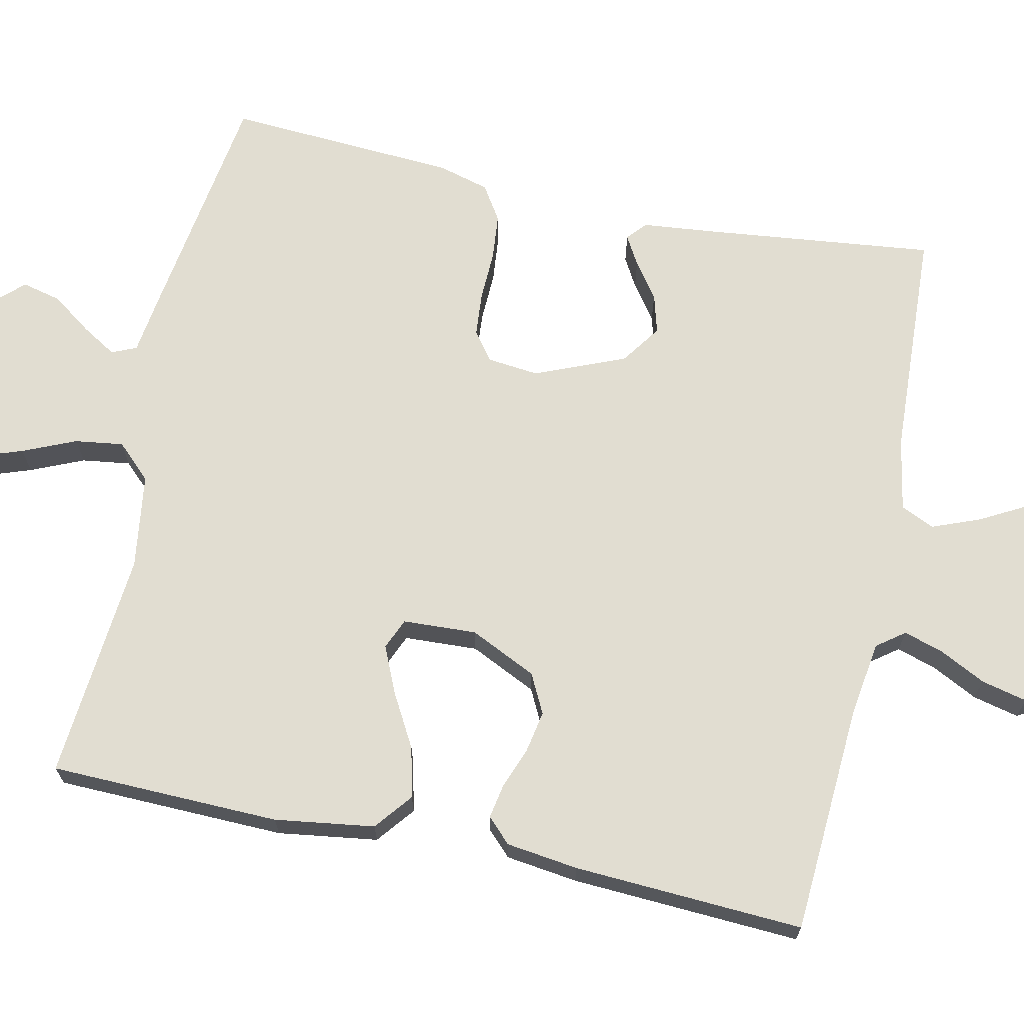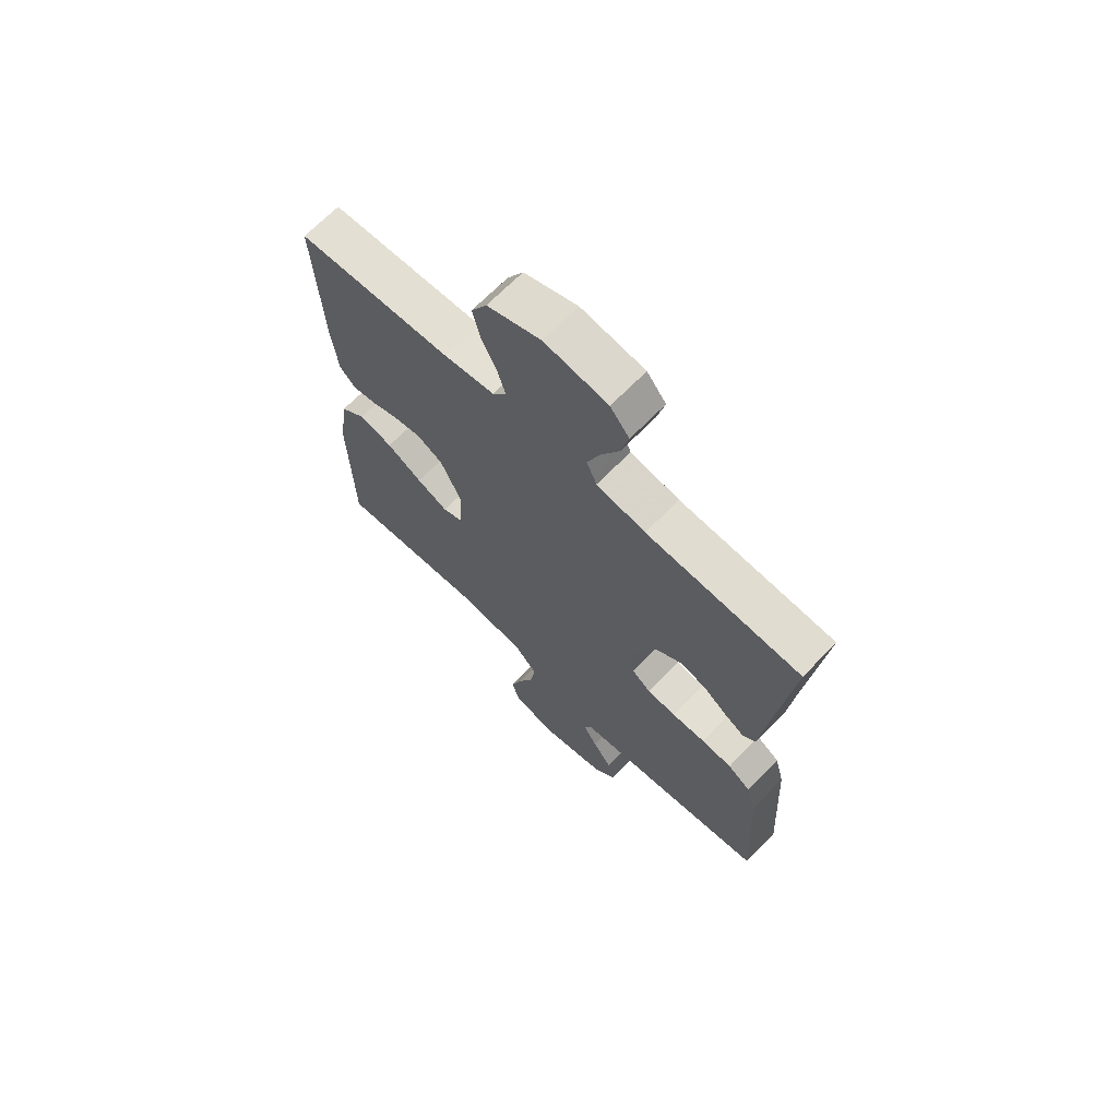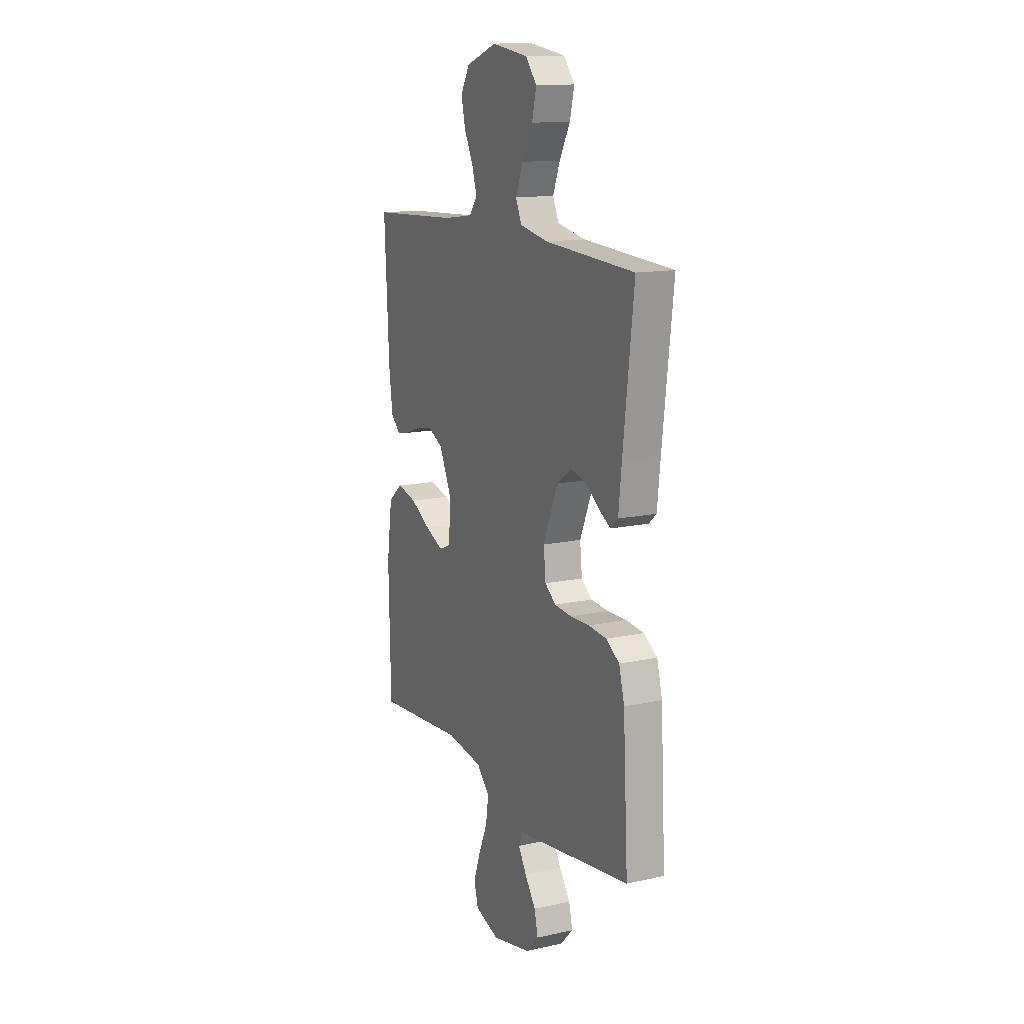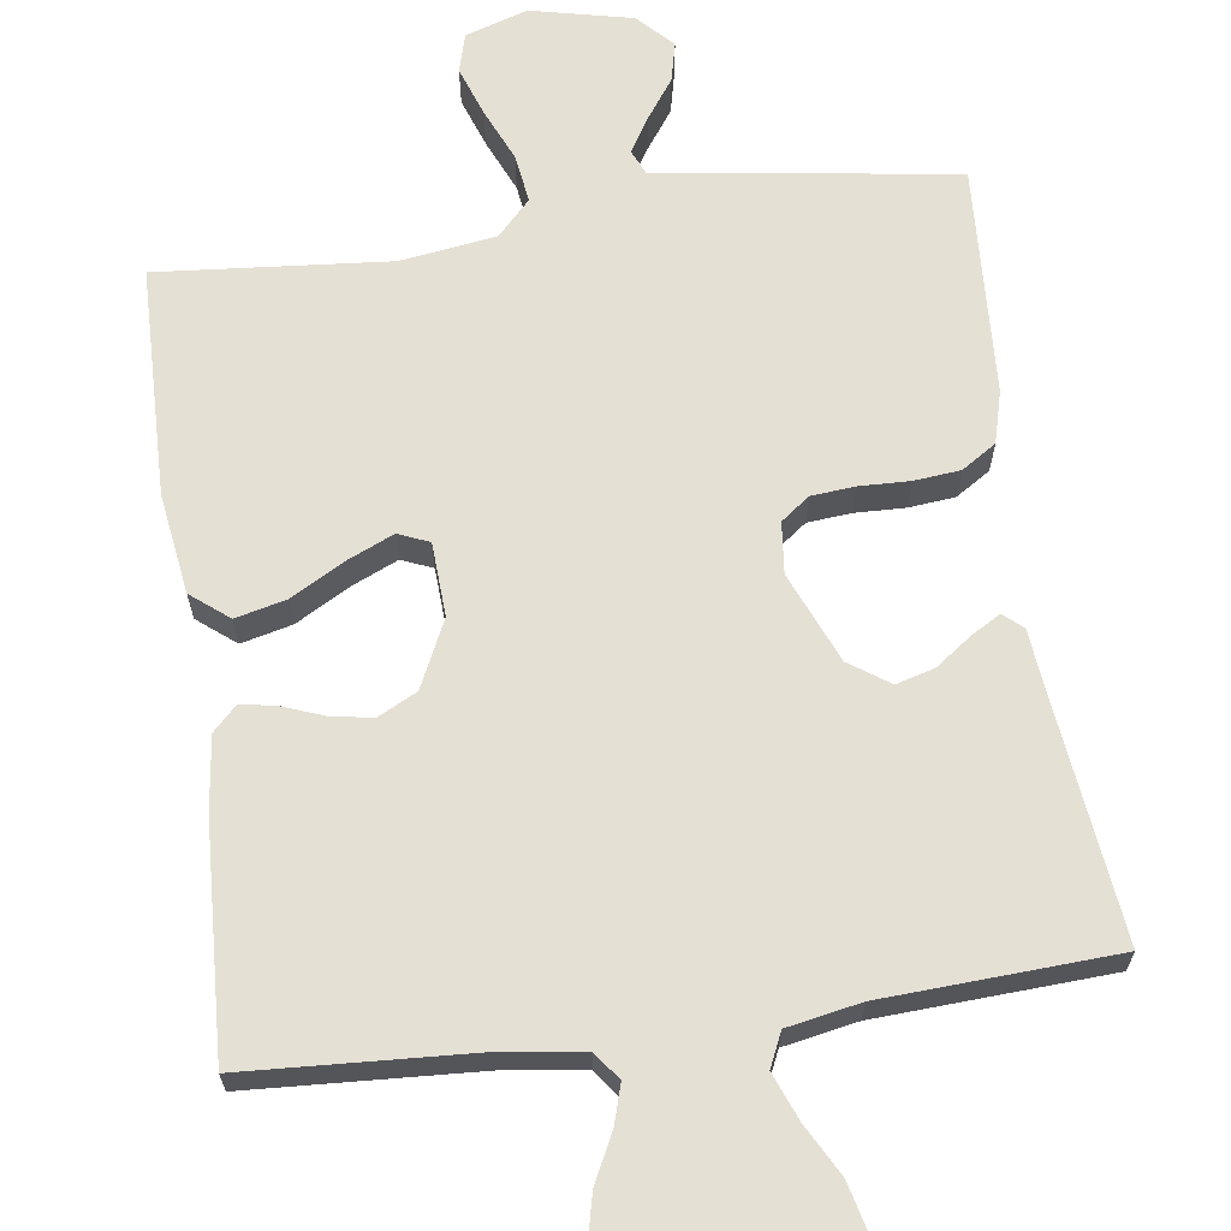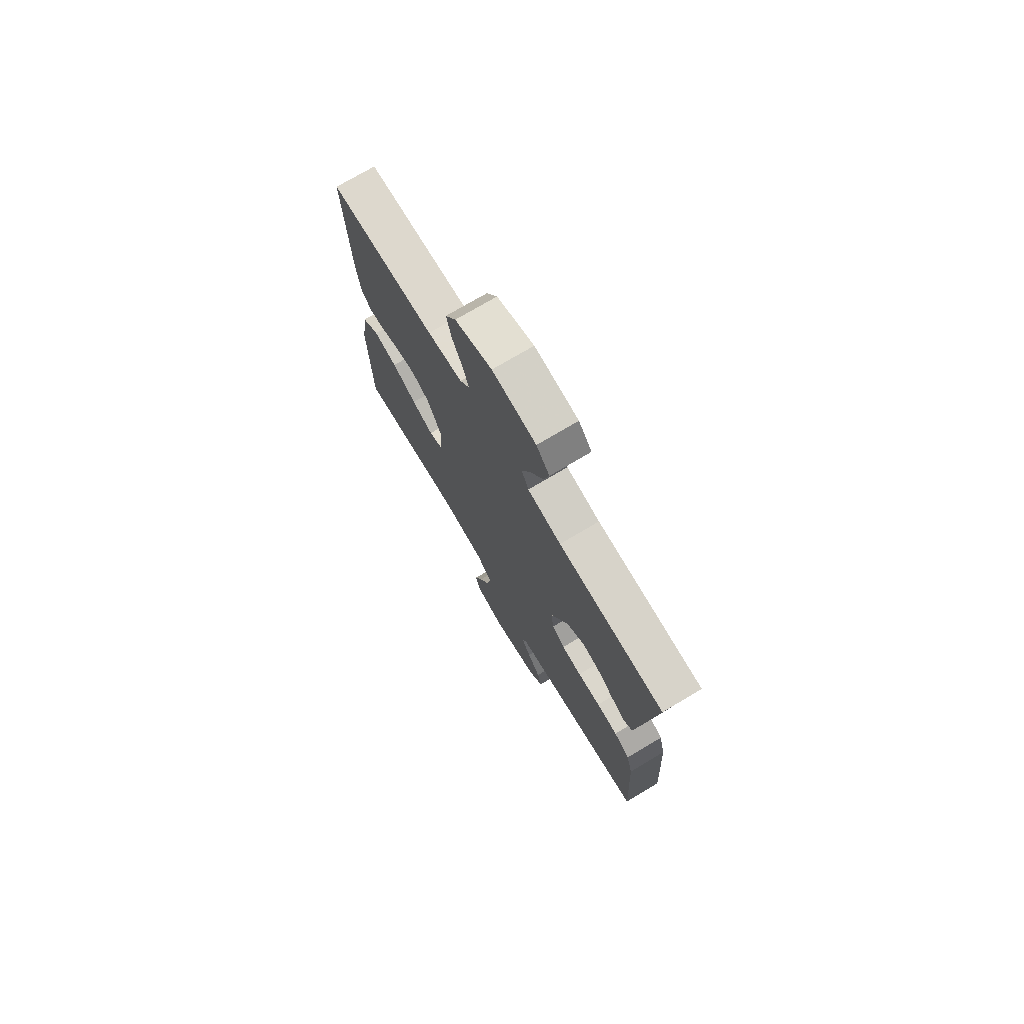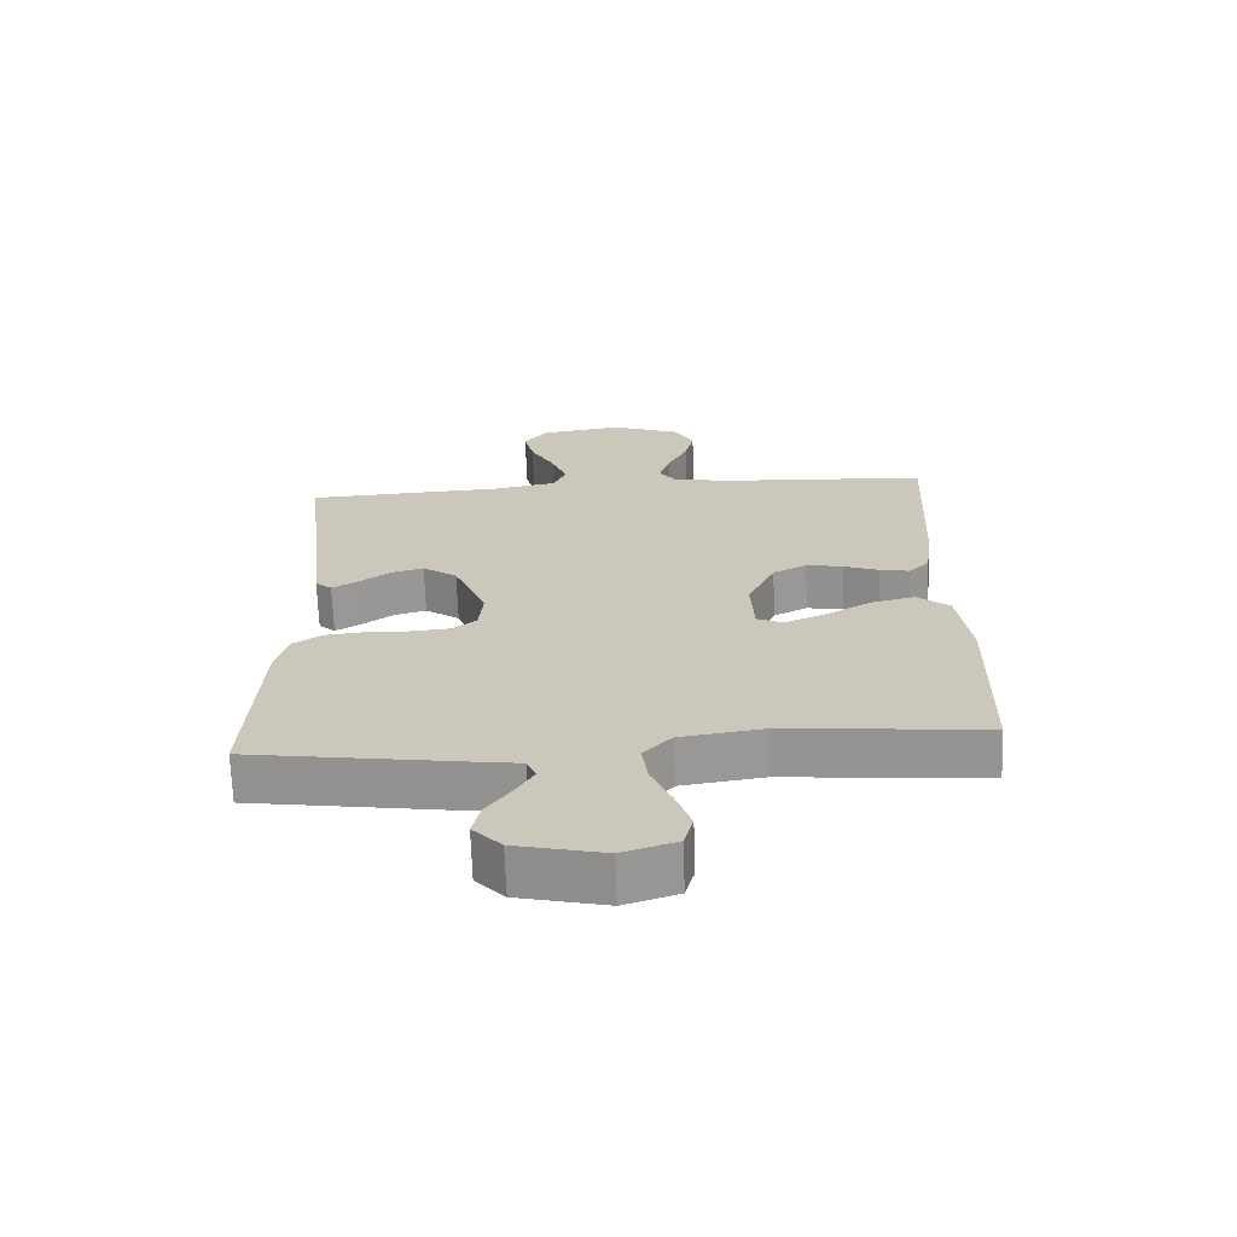
<metadata>
{"format":"obj","ext":"obj","renderer":"f3d","projection":"perspective","resolution":1024,"background":"white","views":[{"elev":68.7,"azim":-77.7,"up":"+Y"},{"elev":67.8,"azim":44.2,"up":"+Z"},{"elev":14.0,"azim":64.2,"up":"+Z"},{"elev":65.5,"azim":-7.9,"up":"+Y"},{"elev":74.4,"azim":59.3,"up":"+Z"},{"elev":-67.9,"azim":-178.0,"up":"+Z"}]}
</metadata>
<code>
v 0.5 0.07 0.5
v 0.465 0.07 0.2
v 0.455 0.07 0.105
v 0.43 0.07 0.083
v 0.392 0.07 0.105
v 0.345 0.07 0.139
v 0.295 0.07 0.153
v 0.243 0.07 0.117
v 0.194 0.07 0
v 0.201 0.07 -0.067
v 0.238 0.07 -0.095
v 0.295 0.07 -0.1
v 0.36 0.07 -0.098
v 0.42 0.07 -0.104
v 0.465 0.07 -0.133
v 0.483 0.07 -0.2
v 0.5 0.07 -0.5
v 0.2 0.07 -0.544
v 0.113 0.07 -0.556
v 0.099 0.07 -0.588
v 0.126 0.07 -0.633
v 0.163 0.07 -0.685
v 0.175 0.07 -0.736
v 0.132 0.07 -0.781
v 0 0.07 -0.811
v -0.081 0.07 -0.785
v -0.095 0.07 -0.734
v -0.072 0.07 -0.669
v -0.042 0.07 -0.6
v -0.033 0.07 -0.537
v -0.076 0.07 -0.492
v -0.2 0.07 -0.474
v -0.5 0.07 -0.5
v -0.506 0.07 -0.2
v -0.487 0.07 -0.07
v -0.438 0.07 -0.031
v -0.372 0.07 -0.047
v -0.303 0.07 -0.086
v -0.242 0.07 -0.113
v -0.202 0.07 -0.096
v -0.197 0.07 0
v -0.238 0.07 0.087
v -0.289 0.07 0.113
v -0.344 0.07 0.103
v -0.397 0.07 0.083
v -0.442 0.07 0.075
v -0.473 0.07 0.106
v -0.485 0.07 0.2
v -0.5 0.07 0.5
v -0.2 0.07 0.517
v -0.101 0.07 0.531
v -0.074 0.07 0.567
v -0.09 0.07 0.619
v -0.12 0.07 0.679
v -0.134 0.07 0.739
v -0.104 0.07 0.791
v 0 0.07 0.829
v 0.123 0.07 0.811
v 0.16 0.07 0.766
v 0.145 0.07 0.705
v 0.109 0.07 0.639
v 0.085 0.07 0.578
v 0.105 0.07 0.534
v 0.2 0.07 0.516
v 0.5 0 0.5
v 0.465 0 0.2
v 0.455 0 0.105
v 0.43 0 0.083
v 0.392 0 0.105
v 0.345 0 0.139
v 0.295 0 0.153
v 0.243 0 0.117
v 0.194 0 0
v 0.201 0 -0.067
v 0.238 0 -0.095
v 0.295 0 -0.1
v 0.36 0 -0.098
v 0.42 0 -0.104
v 0.465 0 -0.133
v 0.483 0 -0.2
v 0.5 0 -0.5
v 0.2 0 -0.544
v 0.113 0 -0.556
v 0.099 0 -0.588
v 0.126 0 -0.633
v 0.163 0 -0.685
v 0.175 0 -0.736
v 0.132 0 -0.781
v 0 0 -0.811
v -0.081 0 -0.785
v -0.095 0 -0.734
v -0.072 0 -0.669
v -0.042 0 -0.6
v -0.033 0 -0.537
v -0.076 0 -0.492
v -0.2 0 -0.474
v -0.5 0 -0.5
v -0.506 0 -0.2
v -0.487 0 -0.07
v -0.438 0 -0.031
v -0.372 0 -0.047
v -0.303 0 -0.086
v -0.242 0 -0.113
v -0.202 0 -0.096
v -0.197 0 0
v -0.238 0 0.087
v -0.289 0 0.113
v -0.344 0 0.103
v -0.397 0 0.083
v -0.442 0 0.075
v -0.473 0 0.106
v -0.485 0 0.2
v -0.5 0 0.5
v -0.2 0 0.517
v -0.101 0 0.531
v -0.074 0 0.567
v -0.09 0 0.619
v -0.12 0 0.679
v -0.134 0 0.739
v -0.104 0 0.791
v 0 0 0.829
v 0.123 0 0.811
v 0.16 0 0.766
v 0.145 0 0.705
v 0.109 0 0.639
v 0.085 0 0.578
v 0.105 0 0.534
v 0.2 0 0.516
f 59 60 61
f 58 59 61
f 57 58 61
f 56 57 61
f 55 56 61
f 54 55 61
f 53 54 61
f 52 53 61 62
f 51 52 62 63
f 48 49 50
f 47 48 50
f 46 47 50
f 45 46 50
f 44 45 50
f 51 63 64
f 50 51 64
f 44 50 64
f 43 44 64
f 36 37 38
f 35 36 38
f 34 35 38
f 33 34 38
f 32 33 38
f 31 32 38 39
f 30 31 39 40
f 27 28 29
f 26 27 29
f 25 26 29
f 24 25 29
f 23 24 29
f 22 23 29
f 21 22 29
f 20 21 29 30
f 30 40 41
f 20 30 41
f 19 20 41
f 17 18 19
f 16 17 19
f 15 16 19
f 14 15 19
f 13 14 19
f 12 13 19
f 4 5 6
f 3 4 6
f 2 3 6
f 2 6 7
f 1 2 7
f 64 1 7
f 43 64 7
f 42 43 7
f 11 12 19
f 19 41 42
f 11 19 42
f 10 11 42
f 42 7 8
f 42 8 9
f 9 10 42
f 125 124 123
f 125 123 122
f 125 122 121
f 125 121 120
f 125 120 119
f 125 119 118
f 125 118 117
f 126 125 117 116
f 127 126 116 115
f 114 113 112
f 114 112 111
f 114 111 110
f 114 110 109
f 114 109 108
f 128 127 115
f 128 115 114
f 128 114 108
f 128 108 107
f 102 101 100
f 102 100 99
f 102 99 98
f 102 98 97
f 102 97 96
f 103 102 96 95
f 104 103 95 94
f 93 92 91
f 93 91 90
f 93 90 89
f 93 89 88
f 93 88 87
f 93 87 86
f 93 86 85
f 94 93 85 84
f 105 104 94
f 105 94 84
f 105 84 83
f 83 82 81
f 83 81 80
f 83 80 79
f 83 79 78
f 83 78 77
f 83 77 76
f 70 69 68
f 70 68 67
f 70 67 66
f 71 70 66
f 71 66 65
f 71 65 128
f 71 128 107
f 71 107 106
f 83 76 75
f 106 105 83
f 106 83 75
f 106 75 74
f 72 71 106
f 73 72 106
f 106 74 73
f 1 65 66 2
f 2 66 67 3
f 3 67 68 4
f 4 68 69 5
f 5 69 70 6
f 6 70 71 7
f 7 71 72 8
f 8 72 73 9
f 9 73 74 10
f 10 74 75 11
f 11 75 76 12
f 12 76 77 13
f 13 77 78 14
f 14 78 79 15
f 15 79 80 16
f 16 80 81 17
f 17 81 82 18
f 18 82 83 19
f 19 83 84 20
f 20 84 85 21
f 21 85 86 22
f 22 86 87 23
f 23 87 88 24
f 24 88 89 25
f 25 89 90 26
f 26 90 91 27
f 27 91 92 28
f 28 92 93 29
f 29 93 94 30
f 30 94 95 31
f 31 95 96 32
f 32 96 97 33
f 33 97 98 34
f 34 98 99 35
f 35 99 100 36
f 36 100 101 37
f 37 101 102 38
f 38 102 103 39
f 39 103 104 40
f 40 104 105 41
f 41 105 106 42
f 42 106 107 43
f 43 107 108 44
f 44 108 109 45
f 45 109 110 46
f 46 110 111 47
f 47 111 112 48
f 48 112 113 49
f 49 113 114 50
f 50 114 115 51
f 51 115 116 52
f 52 116 117 53
f 53 117 118 54
f 54 118 119 55
f 55 119 120 56
f 56 120 121 57
f 57 121 122 58
f 58 122 123 59
f 59 123 124 60
f 60 124 125 61
f 61 125 126 62
f 62 126 127 63
f 63 127 128 64
f 64 128 65 1

</code>
